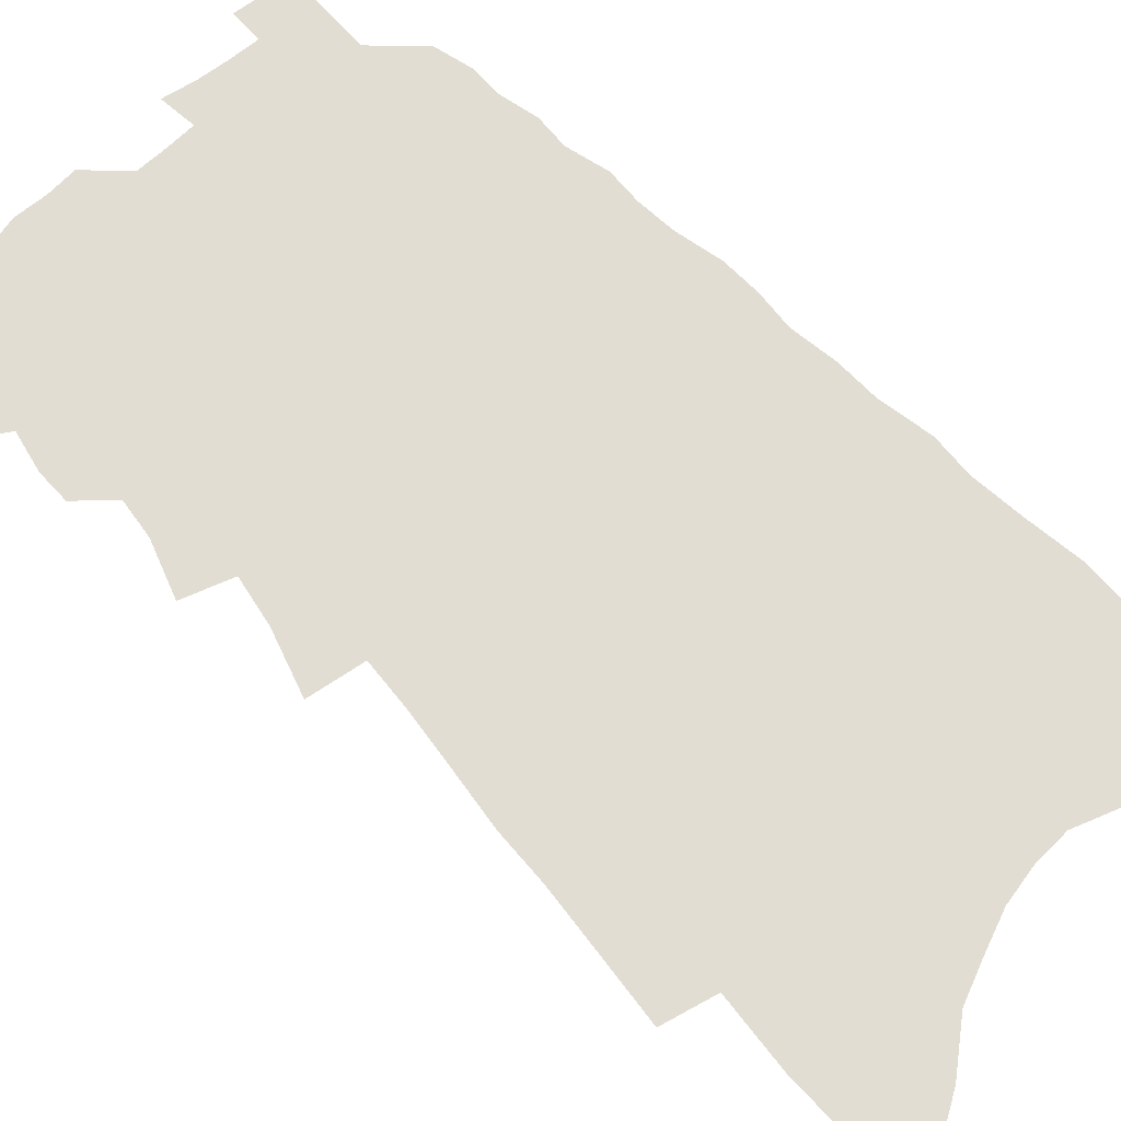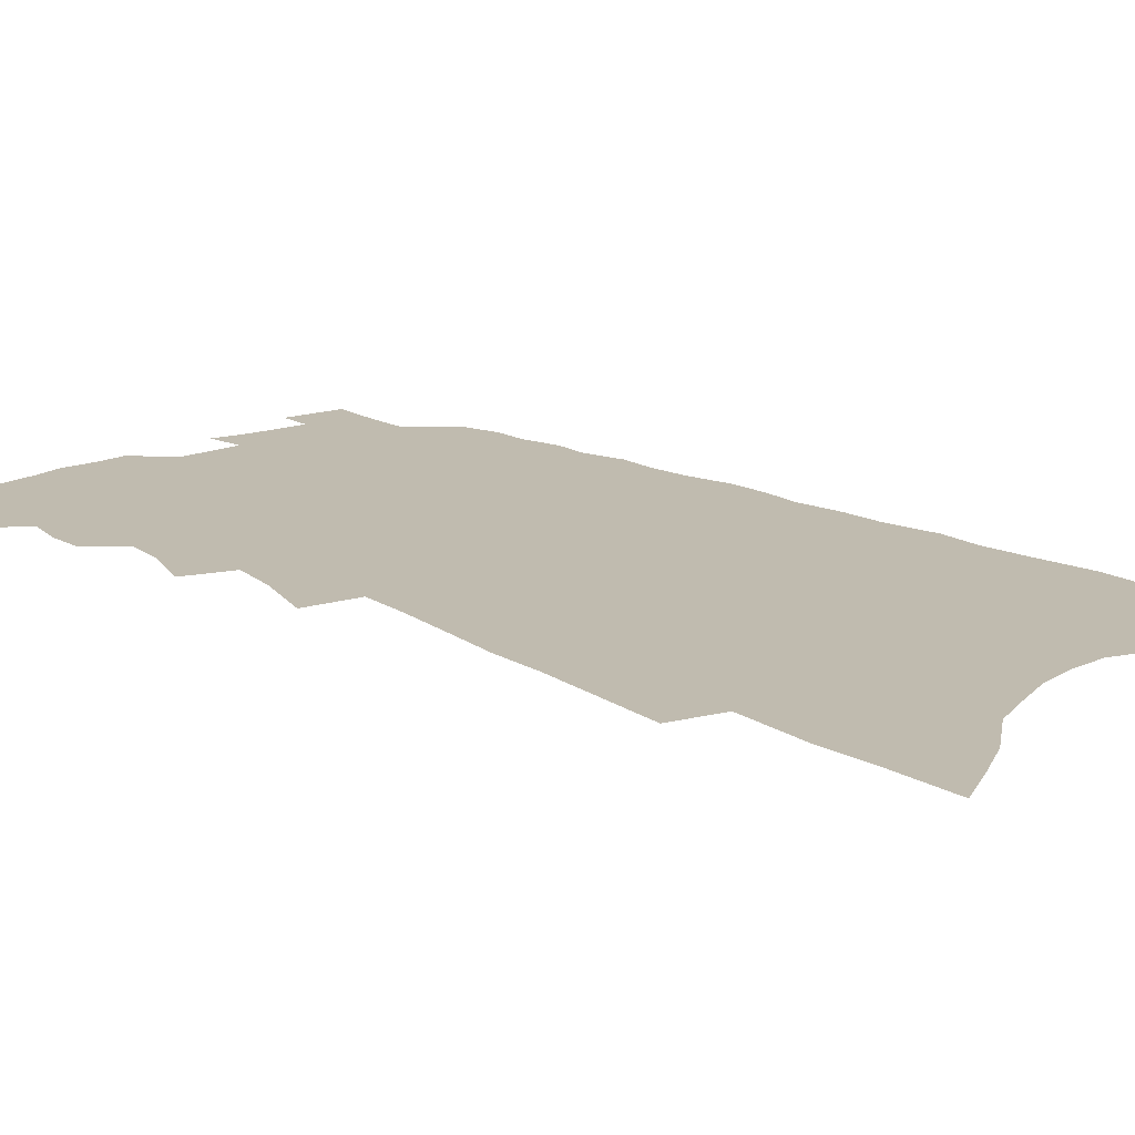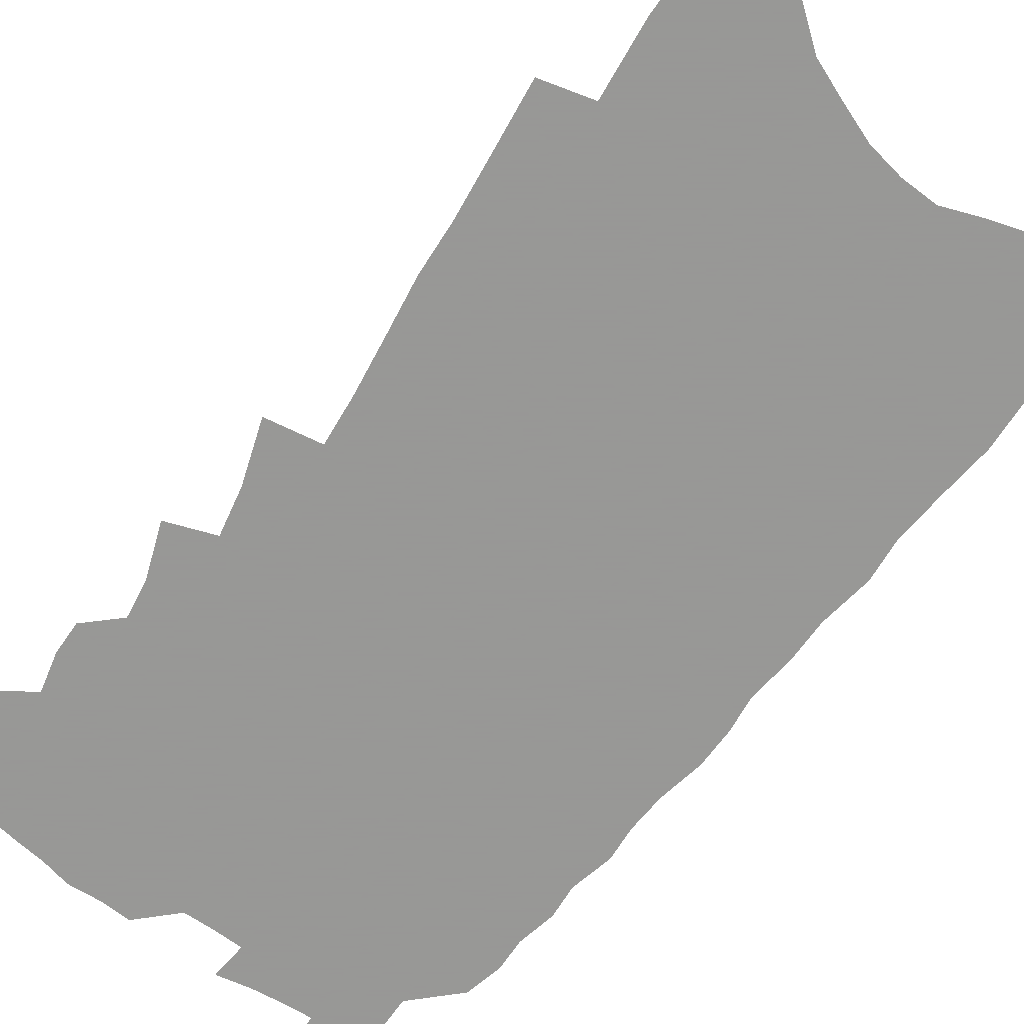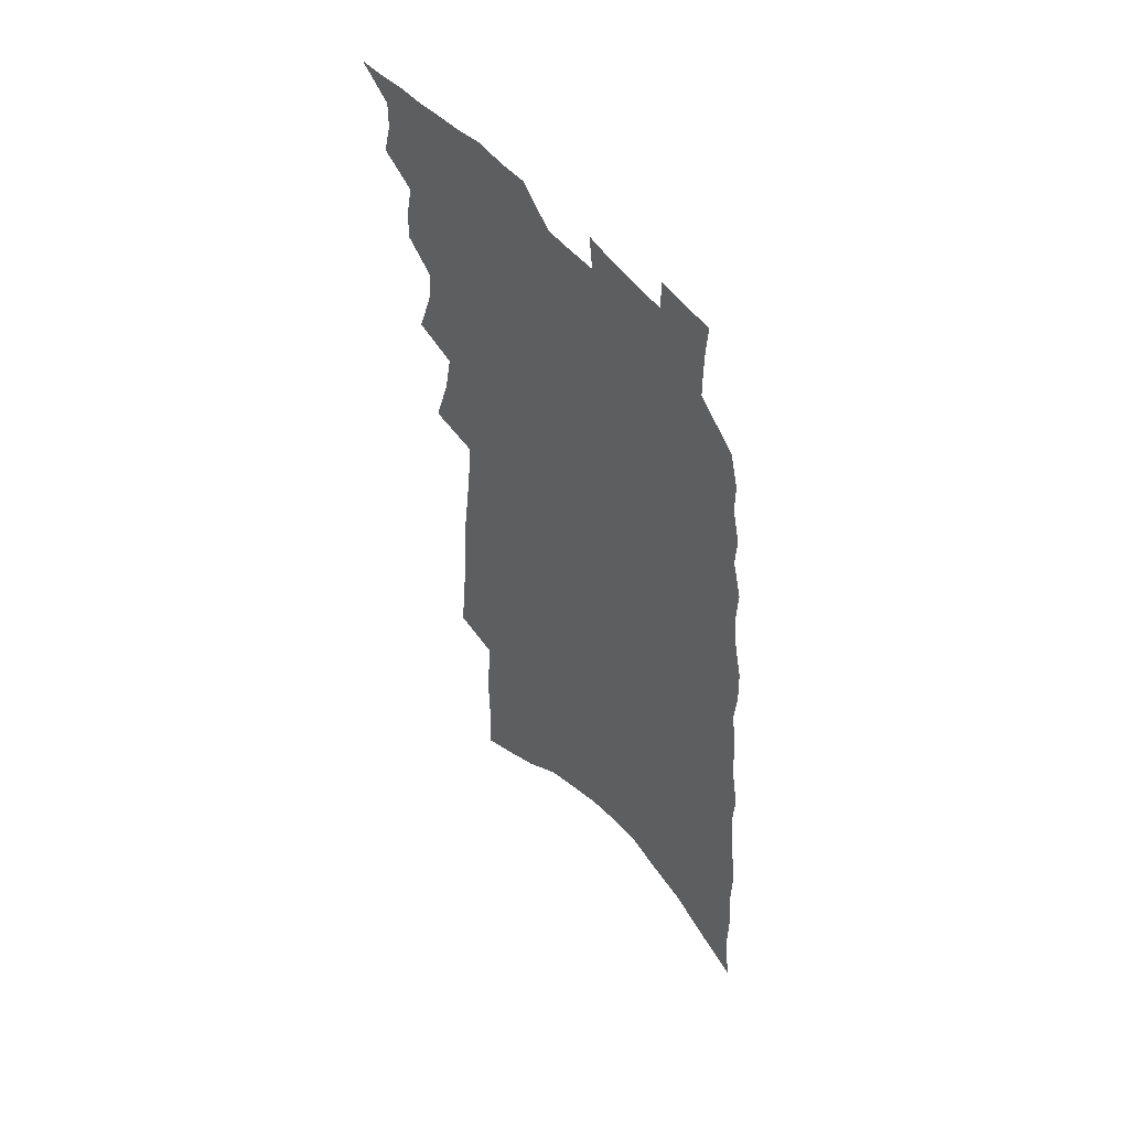
<metadata>
{"format":"obj","ext":"obj","renderer":"f3d","projection":"perspective","resolution":1024,"background":"white","views":[{"elev":68.2,"azim":-42.6,"up":"+Z"},{"elev":16.0,"azim":-41.1,"up":"+Z"},{"elev":-68.4,"azim":-34.6,"up":"+Z"},{"elev":53.7,"azim":50.9,"up":"+Y"}]}
</metadata>
<code>
v 579.4 410.4 0
v 582.6 398.7 0
v 583.8 403.2 0
v 583.8 407 0
v 583.1 410.8 0
v 586.3 386.7 0
v 586.3 390.8 0
v 587.3 395.7 0
v 587.9 399.9 0
v 588 403.7 0
v 587.6 407.3 0
v 586.8 411.5 0
v 587.4 371.8 0
v 589.7 378.5 0
v 590.3 383.2 0
v 591.4 388.2 0
v 591.1 392 0
v 591 395.8 0
v 592 400.4 0
v 591.9 404 0
v 591.4 407.7 0
v 590.6 411.8 0
v 589.9 356.3 0
v 592.3 364 0
v 593.3 369.8 0
v 594 375.1 0
v 594.9 380.3 0
v 594.9 384.3 0
v 595.5 388.9 0
v 595.7 393 0
v 595.9 396.9 0
v 595.8 400.7 0
v 595.5 404.4 0
v 595 408.2 0
v 594.3 412.4 0
v 592.7 311.7 0
v 593.5 320.2 0
v 594.3 328.1 0
v 594.5 334.8 0
v 595.5 342.3 0
v 596.3 349.3 0
v 596.7 355.3 0
v 597 360.7 0
v 597.5 366.1 0
v 598.3 371.7 0
v 598.4 376.1 0
v 598.9 380.8 0
v 599.3 385.2 0
v 599.7 389.6 0
v 599.8 393.5 0
v 600.1 397.5 0
v 599.8 401.1 0
v 599.3 404.8 0
v 598.8 408.6 0
v 598 412.9 0
v 598.3 283.9 0
v 598.5 292.6 0
v 598.3 300.4 0
v 599.1 310.1 0
v 600.1 319.1 0
v 599.8 325.4 0
v 600.4 332.7 0
v 600.3 338.7 0
v 601.4 346.5 0
v 601.2 351.6 0
v 601.7 357.5 0
v 601.6 362.3 0
v 602.3 367.9 0
v 602.6 372.7 0
v 603 377.6 0
v 603.2 381.8 0
v 603.8 386.4 0
v 603.6 390.1 0
v 604 394.3 0
v 603.8 397.8 0
v 603.5 401.4 0
v 603.2 405.1 0
v 602.5 409.2 0
v 601.7 413.8 0
v 603.5 286.9 0
v 604.1 297.3 0
v 604.6 306.7 0
v 605.3 315.7 0
v 605.4 322.9 0
v 605.6 329.8 0
v 605.4 335.5 0
v 605.7 342.3 0
v 606.1 348.6 0
v 606.1 353.9 0
v 606.5 359.6 0
v 606.6 364.6 0
v 606.4 368.6 0
v 606.6 373.5 0
v 607.1 378.3 0
v 607.5 383.2 0
v 607.5 386.9 0
v 607.5 390.6 0
v 607.6 394.6 0
v 607.4 398.1 0
v 607.3 401.6 0
v 606.9 405.3 0
v 606.2 409.6 0
v 605.8 413.6 0
v 608.7 290 0
v 609.8 302.7 0
v 610.2 311.9 0
v 610.1 318.4 0
v 610 325.1 0
v 610 331.5 0
v 610 337.6 0
v 610.1 343.6 0
v 610.2 349.6 0
v 610.6 355.9 0
v 610.5 360.5 0
v 610.4 365 0
v 610.6 370.1 0
v 610.7 374.5 0
v 610.9 378.6 0
v 611.1 383.1 0
v 611 386.9 0
v 611.1 390.9 0
v 611.2 394.8 0
v 611.1 398.3 0
v 610.9 401.9 0
v 610.6 405.7 0
v 610 409.7 0
v 609.5 413.8 0
v 614.1 294.5 0
v 614.7 306 0
v 614.7 313.9 0
v 614.7 320.8 0
v 614.4 326.6 0
v 614.2 332.1 0
v 614.2 338.6 0
v 614.3 345 0
v 614.3 350.4 0
v 614.5 356.6 0
v 614.4 361.1 0
v 614.5 366.1 0
v 614.4 370.4 0
v 614.2 373.7 0
v 614.5 378.8 0
v 614.8 383.6 0
v 614.7 387.3 0
v 614.9 391.5 0
v 614.8 395 0
v 614.7 398.5 0
v 614.5 402.1 0
v 614.4 405.6 0
v 614 409.6 0
v 618.9 296.6 0
v 619.1 307.3 0
v 619 315.2 0
v 618.9 321.4 0
v 618.7 327.8 0
v 618.5 333.6 0
v 618.4 340 0
v 618.3 345 0
v 618.3 351.4 0
v 618.3 356.6 0
v 618.2 361.5 0
v 618.2 366.3 0
v 618.3 371.2 0
v 618.3 375.3 0
v 618.3 379.5 0
v 618.3 383.9 0
v 618.3 387.5 0
v 618.3 391.5 0
v 618.4 395.2 0
v 618.4 398.7 0
v 618.3 402.1 0
v 618.1 405.8 0
v 617.8 409.6 0
v 623.7 298.5 0
v 623.5 307.6 0
v 623.3 314.9 0
v 623.1 322 0
v 622.9 328.2 0
v 622.6 334.1 0
v 622.4 340.2 0
v 622.3 345.7 0
v 622.2 350.5 0
v 622.1 357 0
v 622.1 361 0
v 622 366.4 0
v 622 370.9 0
v 621.9 375.5 0
v 621.9 379.5 0
v 621.9 383.8 0
v 621.8 387.8 0
v 621.8 391.6 0
v 621.8 395.2 0
v 621.8 398.8 0
v 621.8 402.2 0
v 621.8 405.7 0
v 621.5 409.7 0
v 621 414.3 0
v 628.3 299.4 0
v 627.9 308.5 0
v 627.5 315.7 0
v 627.3 321.5 0
v 627.1 327.7 0
v 626.8 334.1 0
v 626.5 340.1 0
v 626.2 346.6 0
v 626.1 351 0
v 625.9 356.9 0
v 625.8 361.5 0
v 625.7 366.1 0
v 625.7 370.8 0
v 625.6 375.2 0
v 625.5 379.4 0
v 625.4 383.6 0
v 625.4 387.7 0
v 625.4 391.5 0
v 625.4 395.1 0
v 625.4 398.7 0
v 625.4 402.2 0
v 625.4 405.8 0
v 625.3 409.4 0
v 625.2 413.5 0
v 632.9 299.6 0
v 632.3 308 0
v 631.9 314.8 0
v 631.5 321.5 0
v 631.6 326.5 0
v 630.9 333.9 0
v 631 338.7 0
v 630.3 345.6 0
v 630 351.1 0
v 629.8 356.2 0
v 629.6 361.4 0
v 629.4 365.9 0
v 629.6 370 0
v 629.5 374.5 0
v 629.3 378.9 0
v 629.2 382.9 0
v 628.9 387.6 0
v 628.8 391.5 0
v 628.9 395.1 0
v 628.9 398.7 0
v 628.9 402.2 0
v 629 405.7 0
v 629 409.3 0
v 629 413.1 0
v 637.8 297.9 0
v 636.9 306.8 0
v 636.6 313.2 0
v 636.4 319.3 0
v 635.9 326 0
v 635.5 332.4 0
v 635.1 338.2 0
v 634.4 344.9 0
v 634.2 350.1 0
v 634.4 354.5 0
v 633.8 360.1 0
v 633.9 364.4 0
v 633.5 369.6 0
v 633.2 374.3 0
v 633.1 378.6 0
v 632.8 383 0
v 633 386.8 0
v 633 390.6 0
v 632.6 394.8 0
v 632.5 398.5 0
v 632.5 402.1 0
v 632.5 405.7 0
v 632.6 409.3 0
v 632.7 412.9 0
v 632.8 417 0
v 642.7 296.5 0
v 641.7 305.1 0
v 641.5 311.4 0
v 641 318.2 0
v 640.9 324.1 0
v 640 331.1 0
v 639.4 337.4 0
v 639 343.1 0
v 639.1 348 0
v 638.3 354.1 0
v 638.3 358.8 0
v 637.8 364 0
v 637.7 368.6 0
v 637.4 373.2 0
v 637.4 377.4 0
v 637.1 381.8 0
v 637.2 385.8 0
v 636.6 390.4 0
v 636.7 394.1 0
v 636.4 398.1 0
v 636 402.1 0
v 636.1 405.6 0
v 636.2 409.1 0
v 636.4 412.7 0
v 636.5 416.5 0
v 648.4 293.2 0
v 647.2 302.1 0
v 646.7 309.1 0
v 646.6 315.1 0
v 645.8 322.1 0
v 645.4 328.4 0
v 644.8 334.7 0
v 644.4 340.5 0
v 643.7 346.5 0
v 643 352.2 0
v 643.3 356.8 0
v 643.1 361.7 0
v 642.1 367.2 0
v 642.8 371.2 0
v 642.1 376 0
v 641.3 380.9 0
v 641.5 384.9 0
v 640.9 389.4 0
v 640.8 393.4 0
v 640.5 397.5 0
v 639.9 401.7 0
v 639.9 405.3 0
v 639.9 409 0
v 640 412.6 0
v 640.3 416.1 0
v 654.2 290.1 0
v 653.2 298.2 0
v 653.3 304.4 0
v 652.9 311.2 0
v 653 317 0
v 652.1 324 0
v 651.5 330.4 0
v 651.8 335.6 0
v 650.6 342.2 0
v 650.5 347.6 0
v 649.7 353.4 0
v 650.1 358 0
v 649.9 362.9 0
v 648.7 368.6 0
v 648.3 373.4 0
v 648.5 377.7 0
v 647.2 382.9 0
v 647.4 387 0
v 646.3 391.8 0
v 646.4 395.7 0
v 645.2 400.3 0
f 4 5 1
f 8 9 2
f 2 9 3
f 9 10 3
f 3 10 4
f 10 11 4
f 4 11 5
f 11 12 5
f 15 16 6
f 6 16 7
f 16 17 7
f 7 17 8
f 17 18 8
f 8 18 9
f 18 19 9
f 9 19 10
f 19 20 10
f 10 20 11
f 20 21 11
f 11 21 12
f 21 22 12
f 25 26 13
f 13 26 14
f 26 27 14
f 14 27 15
f 27 28 15
f 15 28 16
f 28 29 16
f 16 29 17
f 29 30 17
f 17 30 18
f 30 31 18
f 18 31 19
f 31 32 19
f 19 32 20
f 32 33 20
f 20 33 21
f 33 34 21
f 21 34 22
f 34 35 22
f 42 43 23
f 23 43 24
f 43 44 24
f 24 44 25
f 44 45 25
f 25 45 26
f 45 46 26
f 26 46 27
f 46 47 27
f 27 47 28
f 47 48 28
f 28 48 29
f 48 49 29
f 29 49 30
f 49 50 30
f 30 50 31
f 50 51 31
f 31 51 32
f 51 52 32
f 32 52 33
f 52 53 33
f 33 53 34
f 53 54 34
f 34 54 35
f 54 55 35
f 59 60 36
f 36 60 37
f 60 61 37
f 37 61 38
f 61 62 38
f 38 62 39
f 62 63 39
f 39 63 40
f 63 64 40
f 40 64 41
f 64 65 41
f 41 65 42
f 65 66 42
f 42 66 43
f 66 67 43
f 43 67 44
f 67 68 44
f 44 68 45
f 68 69 45
f 45 69 46
f 69 70 46
f 46 70 47
f 70 71 47
f 47 71 48
f 71 72 48
f 48 72 49
f 72 73 49
f 49 73 50
f 73 74 50
f 50 74 51
f 74 75 51
f 51 75 52
f 75 76 52
f 52 76 53
f 76 77 53
f 53 77 54
f 77 78 54
f 54 78 55
f 78 79 55
f 56 80 57
f 80 81 57
f 57 81 58
f 81 82 58
f 58 82 59
f 82 83 59
f 59 83 60
f 83 84 60
f 60 84 61
f 84 85 61
f 61 85 62
f 85 86 62
f 62 86 63
f 86 87 63
f 63 87 64
f 87 88 64
f 64 88 65
f 88 89 65
f 65 89 66
f 89 90 66
f 66 90 67
f 90 91 67
f 67 91 68
f 91 92 68
f 68 92 69
f 92 93 69
f 69 93 70
f 93 94 70
f 70 94 71
f 94 95 71
f 71 95 72
f 95 96 72
f 72 96 73
f 96 97 73
f 73 97 74
f 97 98 74
f 74 98 75
f 98 99 75
f 75 99 76
f 99 100 76
f 76 100 77
f 100 101 77
f 77 101 78
f 101 102 78
f 78 102 79
f 102 103 79
f 80 104 81
f 104 105 81
f 81 105 82
f 105 106 82
f 82 106 83
f 106 107 83
f 83 107 84
f 107 108 84
f 84 108 85
f 108 109 85
f 85 109 86
f 109 110 86
f 86 110 87
f 110 111 87
f 87 111 88
f 111 112 88
f 88 112 89
f 112 113 89
f 89 113 90
f 113 114 90
f 90 114 91
f 114 115 91
f 91 115 92
f 115 116 92
f 92 116 93
f 116 117 93
f 93 117 94
f 117 118 94
f 94 118 95
f 118 119 95
f 95 119 96
f 119 120 96
f 96 120 97
f 120 121 97
f 97 121 98
f 121 122 98
f 98 122 99
f 122 123 99
f 99 123 100
f 123 124 100
f 100 124 101
f 124 125 101
f 101 125 102
f 125 126 102
f 102 126 103
f 126 127 103
f 104 128 105
f 128 129 105
f 105 129 106
f 129 130 106
f 106 130 107
f 130 131 107
f 107 131 108
f 131 132 108
f 108 132 109
f 132 133 109
f 109 133 110
f 133 134 110
f 110 134 111
f 134 135 111
f 111 135 112
f 135 136 112
f 112 136 113
f 136 137 113
f 113 137 114
f 137 138 114
f 114 138 115
f 138 139 115
f 115 139 116
f 139 140 116
f 116 140 117
f 140 141 117
f 117 141 118
f 141 142 118
f 118 142 119
f 142 143 119
f 119 143 120
f 143 144 120
f 120 144 121
f 144 145 121
f 121 145 122
f 145 146 122
f 122 146 123
f 146 147 123
f 123 147 124
f 147 148 124
f 124 148 125
f 148 149 125
f 125 149 126
f 149 150 126
f 126 150 127
f 128 151 129
f 151 152 129
f 129 152 130
f 152 153 130
f 130 153 131
f 153 154 131
f 131 154 132
f 154 155 132
f 132 155 133
f 155 156 133
f 133 156 134
f 156 157 134
f 134 157 135
f 157 158 135
f 135 158 136
f 158 159 136
f 136 159 137
f 159 160 137
f 137 160 138
f 160 161 138
f 138 161 139
f 161 162 139
f 139 162 140
f 162 163 140
f 140 163 141
f 163 164 141
f 141 164 142
f 164 165 142
f 142 165 143
f 165 166 143
f 143 166 144
f 166 167 144
f 144 167 145
f 167 168 145
f 145 168 146
f 168 169 146
f 146 169 147
f 169 170 147
f 147 170 148
f 170 171 148
f 148 171 149
f 171 172 149
f 149 172 150
f 172 173 150
f 151 174 152
f 174 175 152
f 152 175 153
f 175 176 153
f 153 176 154
f 176 177 154
f 154 177 155
f 177 178 155
f 155 178 156
f 178 179 156
f 156 179 157
f 179 180 157
f 157 180 158
f 180 181 158
f 158 181 159
f 181 182 159
f 159 182 160
f 182 183 160
f 160 183 161
f 183 184 161
f 161 184 162
f 184 185 162
f 162 185 163
f 185 186 163
f 163 186 164
f 186 187 164
f 164 187 165
f 187 188 165
f 165 188 166
f 188 189 166
f 166 189 167
f 189 190 167
f 167 190 168
f 190 191 168
f 168 191 169
f 191 192 169
f 169 192 170
f 192 193 170
f 170 193 171
f 193 194 171
f 171 194 172
f 194 195 172
f 172 195 173
f 195 196 173
f 174 198 175
f 198 199 175
f 175 199 176
f 199 200 176
f 176 200 177
f 200 201 177
f 177 201 178
f 201 202 178
f 178 202 179
f 202 203 179
f 179 203 180
f 203 204 180
f 180 204 181
f 204 205 181
f 181 205 182
f 205 206 182
f 182 206 183
f 206 207 183
f 183 207 184
f 207 208 184
f 184 208 185
f 208 209 185
f 185 209 186
f 209 210 186
f 186 210 187
f 210 211 187
f 187 211 188
f 211 212 188
f 188 212 189
f 212 213 189
f 189 213 190
f 213 214 190
f 190 214 191
f 214 215 191
f 191 215 192
f 215 216 192
f 192 216 193
f 216 217 193
f 193 217 194
f 217 218 194
f 194 218 195
f 218 219 195
f 195 219 196
f 219 220 196
f 196 220 197
f 220 221 197
f 198 222 199
f 222 223 199
f 199 223 200
f 223 224 200
f 200 224 201
f 224 225 201
f 201 225 202
f 225 226 202
f 202 226 203
f 226 227 203
f 203 227 204
f 227 228 204
f 204 228 205
f 228 229 205
f 205 229 206
f 229 230 206
f 206 230 207
f 230 231 207
f 207 231 208
f 231 232 208
f 208 232 209
f 232 233 209
f 209 233 210
f 233 234 210
f 210 234 211
f 234 235 211
f 211 235 212
f 235 236 212
f 212 236 213
f 236 237 213
f 213 237 214
f 237 238 214
f 214 238 215
f 238 239 215
f 215 239 216
f 239 240 216
f 216 240 217
f 240 241 217
f 217 241 218
f 241 242 218
f 218 242 219
f 242 243 219
f 219 243 220
f 243 244 220
f 220 244 221
f 244 245 221
f 222 246 223
f 246 247 223
f 223 247 224
f 247 248 224
f 224 248 225
f 248 249 225
f 225 249 226
f 249 250 226
f 226 250 227
f 250 251 227
f 227 251 228
f 251 252 228
f 228 252 229
f 252 253 229
f 229 253 230
f 253 254 230
f 230 254 231
f 254 255 231
f 231 255 232
f 255 256 232
f 232 256 233
f 256 257 233
f 233 257 234
f 257 258 234
f 234 258 235
f 258 259 235
f 235 259 236
f 259 260 236
f 236 260 237
f 260 261 237
f 237 261 238
f 261 262 238
f 238 262 239
f 262 263 239
f 239 263 240
f 263 264 240
f 240 264 241
f 264 265 241
f 241 265 242
f 265 266 242
f 242 266 243
f 266 267 243
f 243 267 244
f 267 268 244
f 244 268 245
f 268 269 245
f 246 271 247
f 271 272 247
f 247 272 248
f 272 273 248
f 248 273 249
f 273 274 249
f 249 274 250
f 274 275 250
f 250 275 251
f 275 276 251
f 251 276 252
f 276 277 252
f 252 277 253
f 277 278 253
f 253 278 254
f 278 279 254
f 254 279 255
f 279 280 255
f 255 280 256
f 280 281 256
f 256 281 257
f 281 282 257
f 257 282 258
f 282 283 258
f 258 283 259
f 283 284 259
f 259 284 260
f 284 285 260
f 260 285 261
f 285 286 261
f 261 286 262
f 286 287 262
f 262 287 263
f 287 288 263
f 263 288 264
f 288 289 264
f 264 289 265
f 289 290 265
f 265 290 266
f 290 291 266
f 266 291 267
f 291 292 267
f 267 292 268
f 292 293 268
f 268 293 269
f 293 294 269
f 269 294 270
f 294 295 270
f 271 296 272
f 296 297 272
f 272 297 273
f 297 298 273
f 273 298 274
f 298 299 274
f 274 299 275
f 299 300 275
f 275 300 276
f 300 301 276
f 276 301 277
f 301 302 277
f 277 302 278
f 302 303 278
f 278 303 279
f 303 304 279
f 279 304 280
f 304 305 280
f 280 305 281
f 305 306 281
f 281 306 282
f 306 307 282
f 282 307 283
f 307 308 283
f 283 308 284
f 308 309 284
f 284 309 285
f 309 310 285
f 285 310 286
f 310 311 286
f 286 311 287
f 311 312 287
f 287 312 288
f 312 313 288
f 288 313 289
f 313 314 289
f 289 314 290
f 314 315 290
f 290 315 291
f 315 316 291
f 291 316 292
f 316 317 292
f 292 317 293
f 317 318 293
f 293 318 294
f 318 319 294
f 294 319 295
f 319 320 295
f 296 321 297
f 321 322 297
f 297 322 298
f 322 323 298
f 298 323 299
f 323 324 299
f 299 324 300
f 324 325 300
f 300 325 301
f 325 326 301
f 301 326 302
f 326 327 302
f 302 327 303
f 327 328 303
f 303 328 304
f 328 329 304
f 304 329 305
f 329 330 305
f 305 330 306
f 330 331 306
f 306 331 307
f 331 332 307
f 307 332 308
f 332 333 308
f 308 333 309
f 333 334 309
f 309 334 310
f 334 335 310
f 310 335 311
f 335 336 311
f 311 336 312
f 336 337 312
f 312 337 313
f 337 338 313
f 313 338 314
f 338 339 314
f 314 339 315
f 339 340 315
f 315 340 316
f 340 341 316
f 316 341 317

</code>
